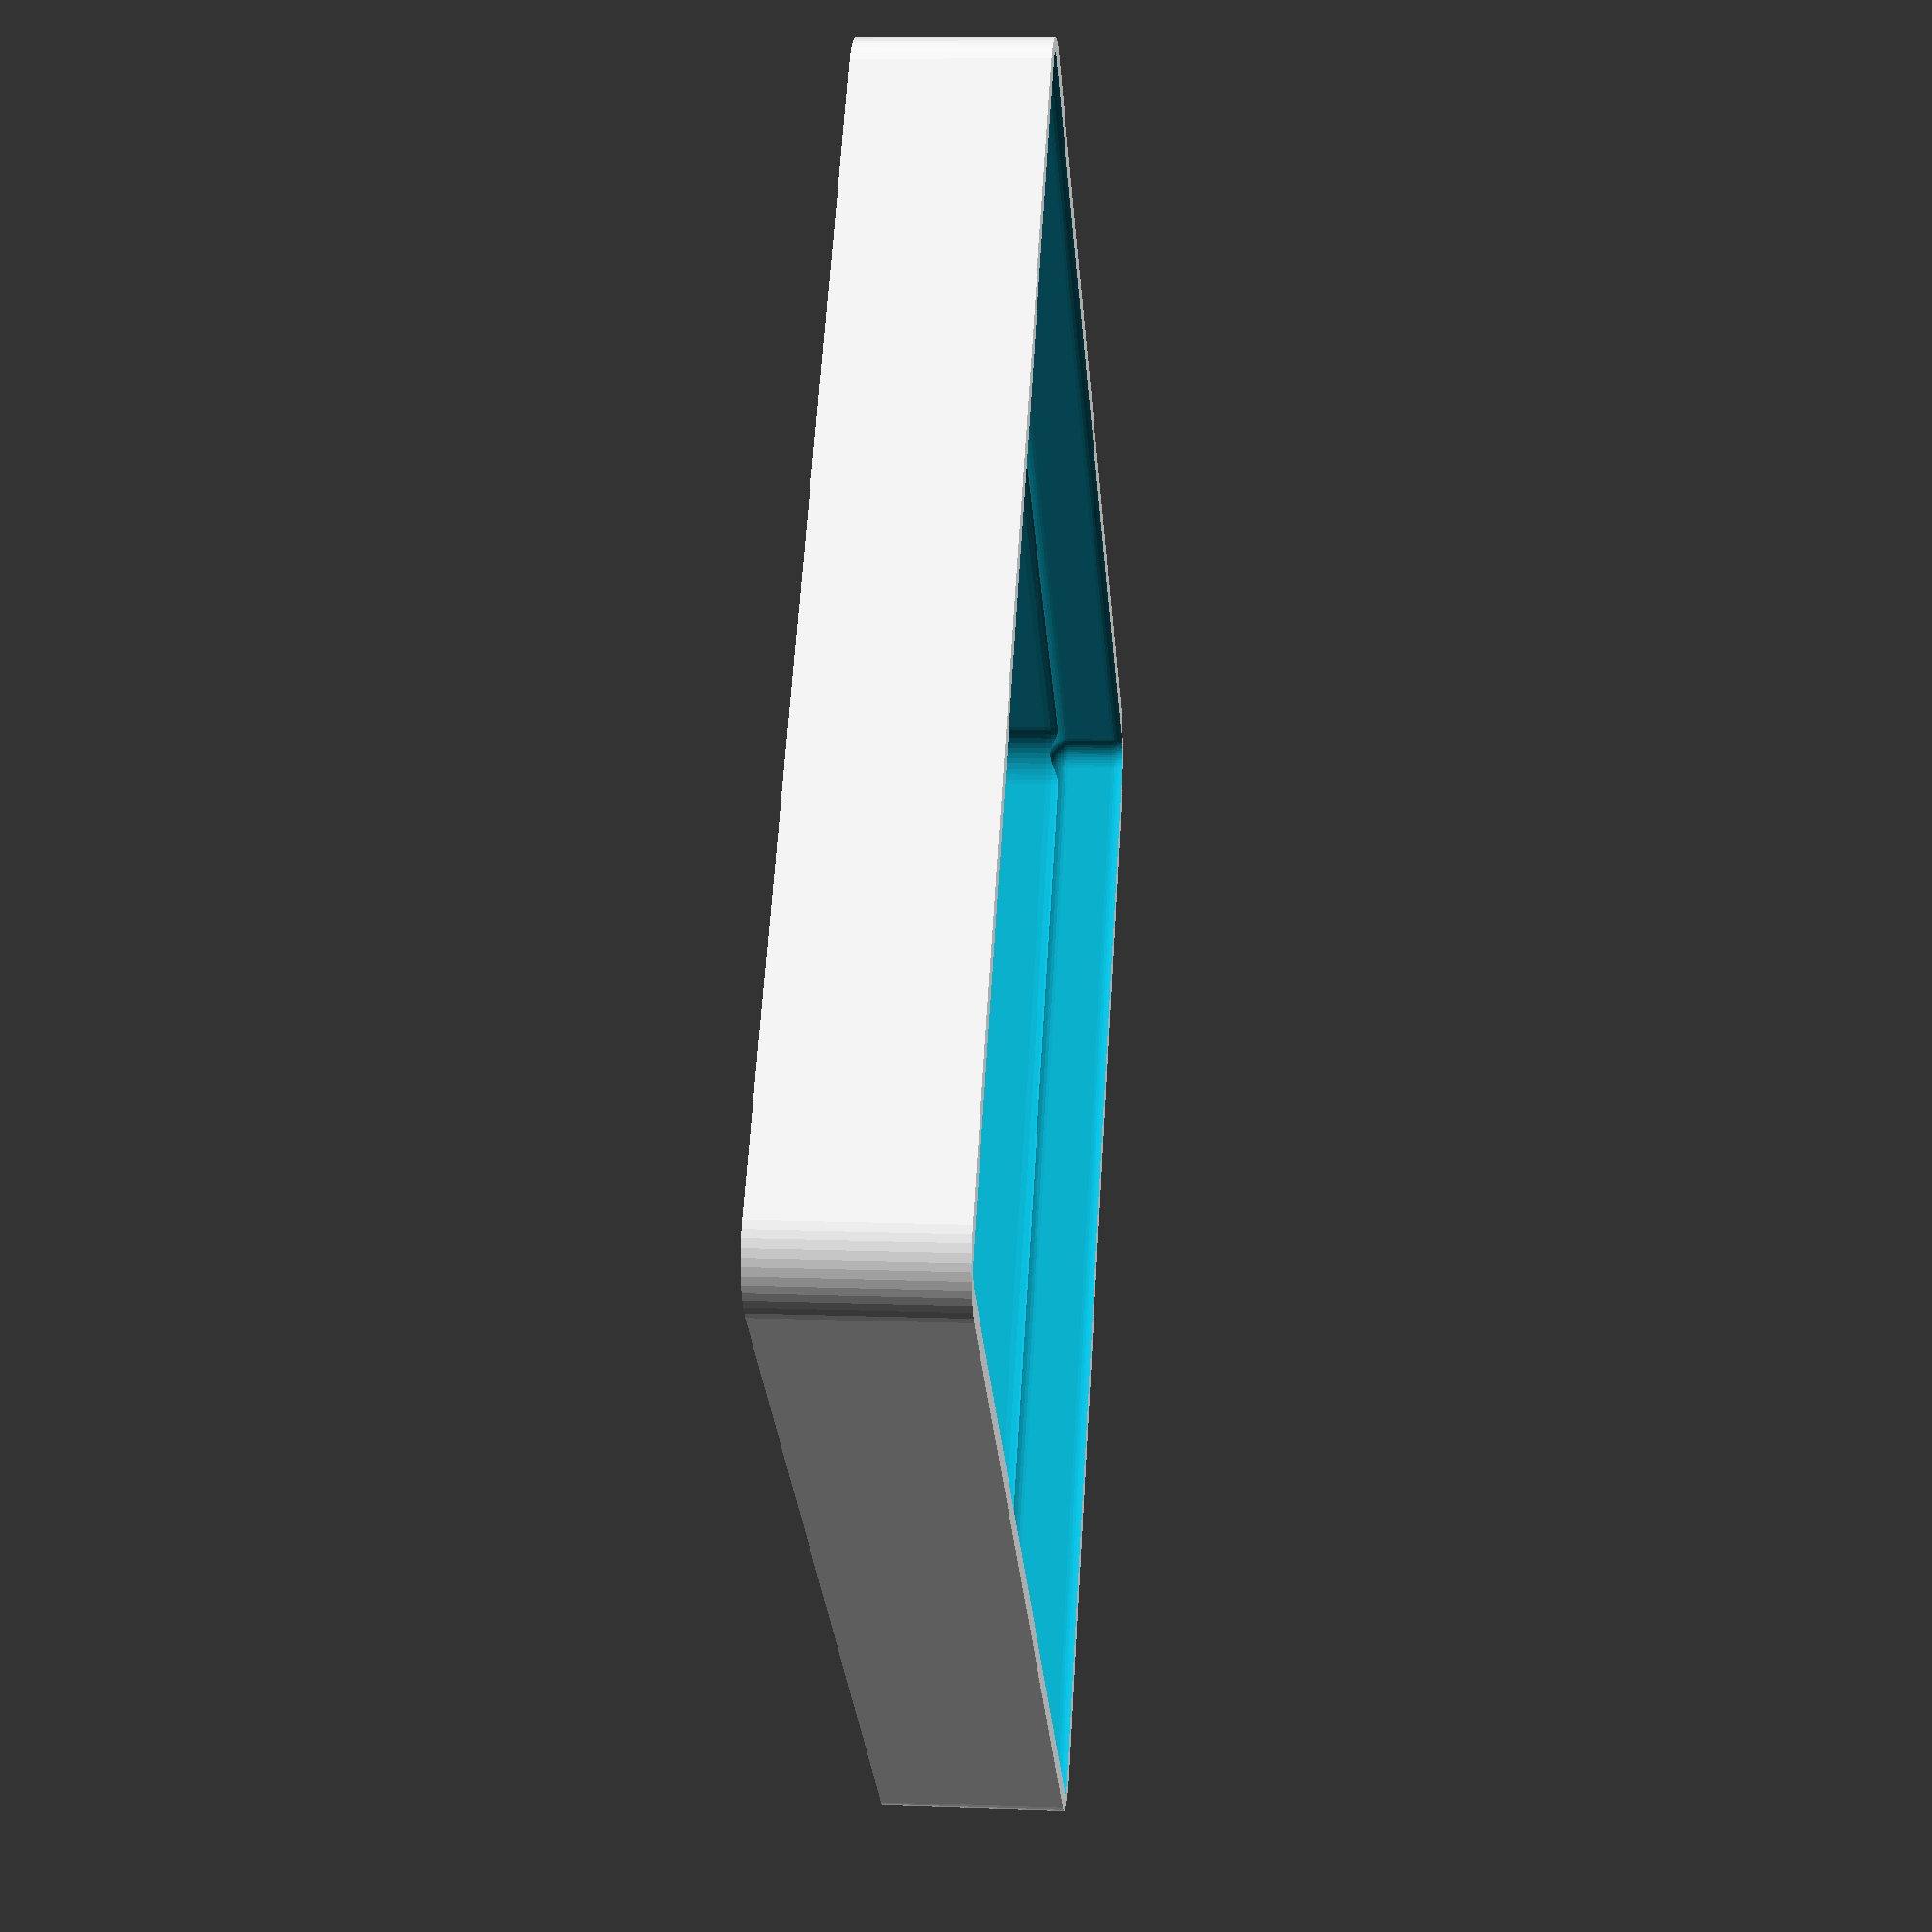
<openscad>
$fn = 50;


difference() {
	difference() {
		union() {
			hull() {
				translate(v = [-47.5000000000, 47.5000000000, 0]) {
					cylinder(h = 15, r = 5);
				}
				translate(v = [47.5000000000, 47.5000000000, 0]) {
					cylinder(h = 15, r = 5);
				}
				translate(v = [-47.5000000000, -47.5000000000, 0]) {
					cylinder(h = 15, r = 5);
				}
				translate(v = [47.5000000000, -47.5000000000, 0]) {
					cylinder(h = 15, r = 5);
				}
			}
		}
		union() {
			translate(v = [-45.0000000000, -45.0000000000, 3]) {
				rotate(a = [0, 0, 0]) {
					difference() {
						union() {
							translate(v = [0, 0, -3.0000000000]) {
								cylinder(h = 3, r = 1.5000000000);
							}
							translate(v = [0, 0, -1.9000000000]) {
								cylinder(h = 1.9000000000, r1 = 1.8000000000, r2 = 3.6000000000);
							}
							cylinder(h = 250, r = 3.6000000000);
							translate(v = [0, 0, -3.0000000000]) {
								cylinder(h = 3, r = 1.8000000000);
							}
							translate(v = [0, 0, -3.0000000000]) {
								cylinder(h = 3, r = 1.5000000000);
							}
						}
						union();
					}
				}
			}
			translate(v = [45.0000000000, -45.0000000000, 3]) {
				rotate(a = [0, 0, 0]) {
					difference() {
						union() {
							translate(v = [0, 0, -3.0000000000]) {
								cylinder(h = 3, r = 1.5000000000);
							}
							translate(v = [0, 0, -1.9000000000]) {
								cylinder(h = 1.9000000000, r1 = 1.8000000000, r2 = 3.6000000000);
							}
							cylinder(h = 250, r = 3.6000000000);
							translate(v = [0, 0, -3.0000000000]) {
								cylinder(h = 3, r = 1.8000000000);
							}
							translate(v = [0, 0, -3.0000000000]) {
								cylinder(h = 3, r = 1.5000000000);
							}
						}
						union();
					}
				}
			}
			translate(v = [-45.0000000000, 45.0000000000, 3]) {
				rotate(a = [0, 0, 0]) {
					difference() {
						union() {
							translate(v = [0, 0, -3.0000000000]) {
								cylinder(h = 3, r = 1.5000000000);
							}
							translate(v = [0, 0, -1.9000000000]) {
								cylinder(h = 1.9000000000, r1 = 1.8000000000, r2 = 3.6000000000);
							}
							cylinder(h = 250, r = 3.6000000000);
							translate(v = [0, 0, -3.0000000000]) {
								cylinder(h = 3, r = 1.8000000000);
							}
							translate(v = [0, 0, -3.0000000000]) {
								cylinder(h = 3, r = 1.5000000000);
							}
						}
						union();
					}
				}
			}
			translate(v = [45.0000000000, 45.0000000000, 3]) {
				rotate(a = [0, 0, 0]) {
					difference() {
						union() {
							translate(v = [0, 0, -3.0000000000]) {
								cylinder(h = 3, r = 1.5000000000);
							}
							translate(v = [0, 0, -1.9000000000]) {
								cylinder(h = 1.9000000000, r1 = 1.8000000000, r2 = 3.6000000000);
							}
							cylinder(h = 250, r = 3.6000000000);
							translate(v = [0, 0, -3.0000000000]) {
								cylinder(h = 3, r = 1.8000000000);
							}
							translate(v = [0, 0, -3.0000000000]) {
								cylinder(h = 3, r = 1.5000000000);
							}
						}
						union();
					}
				}
			}
			translate(v = [0, 0, 2.9925000000]) {
				hull() {
					union() {
						translate(v = [-47.0000000000, 47.0000000000, 4]) {
							cylinder(h = 52, r = 4);
						}
						translate(v = [-47.0000000000, 47.0000000000, 4]) {
							sphere(r = 4);
						}
						translate(v = [-47.0000000000, 47.0000000000, 56]) {
							sphere(r = 4);
						}
					}
					union() {
						translate(v = [47.0000000000, 47.0000000000, 4]) {
							cylinder(h = 52, r = 4);
						}
						translate(v = [47.0000000000, 47.0000000000, 4]) {
							sphere(r = 4);
						}
						translate(v = [47.0000000000, 47.0000000000, 56]) {
							sphere(r = 4);
						}
					}
					union() {
						translate(v = [-47.0000000000, -47.0000000000, 4]) {
							cylinder(h = 52, r = 4);
						}
						translate(v = [-47.0000000000, -47.0000000000, 4]) {
							sphere(r = 4);
						}
						translate(v = [-47.0000000000, -47.0000000000, 56]) {
							sphere(r = 4);
						}
					}
					union() {
						translate(v = [47.0000000000, -47.0000000000, 4]) {
							cylinder(h = 52, r = 4);
						}
						translate(v = [47.0000000000, -47.0000000000, 4]) {
							sphere(r = 4);
						}
						translate(v = [47.0000000000, -47.0000000000, 56]) {
							sphere(r = 4);
						}
					}
				}
			}
		}
	}
	union() {
		translate(v = [0, 0, 2.9925000000]) {
			hull() {
				union() {
					translate(v = [-49.0000000000, 49.0000000000, 2]) {
						cylinder(h = -4, r = 2);
					}
					translate(v = [-49.0000000000, 49.0000000000, 2]) {
						sphere(r = 2);
					}
					translate(v = [-49.0000000000, 49.0000000000, -2]) {
						sphere(r = 2);
					}
				}
				union() {
					translate(v = [49.0000000000, 49.0000000000, 2]) {
						cylinder(h = -4, r = 2);
					}
					translate(v = [49.0000000000, 49.0000000000, 2]) {
						sphere(r = 2);
					}
					translate(v = [49.0000000000, 49.0000000000, -2]) {
						sphere(r = 2);
					}
				}
				union() {
					translate(v = [-49.0000000000, -49.0000000000, 2]) {
						cylinder(h = -4, r = 2);
					}
					translate(v = [-49.0000000000, -49.0000000000, 2]) {
						sphere(r = 2);
					}
					translate(v = [-49.0000000000, -49.0000000000, -2]) {
						sphere(r = 2);
					}
				}
				union() {
					translate(v = [49.0000000000, -49.0000000000, 2]) {
						cylinder(h = -4, r = 2);
					}
					translate(v = [49.0000000000, -49.0000000000, 2]) {
						sphere(r = 2);
					}
					translate(v = [49.0000000000, -49.0000000000, -2]) {
						sphere(r = 2);
					}
				}
			}
		}
	}
}
</openscad>
<views>
elev=170.5 azim=231.7 roll=84.3 proj=p view=wireframe
</views>
